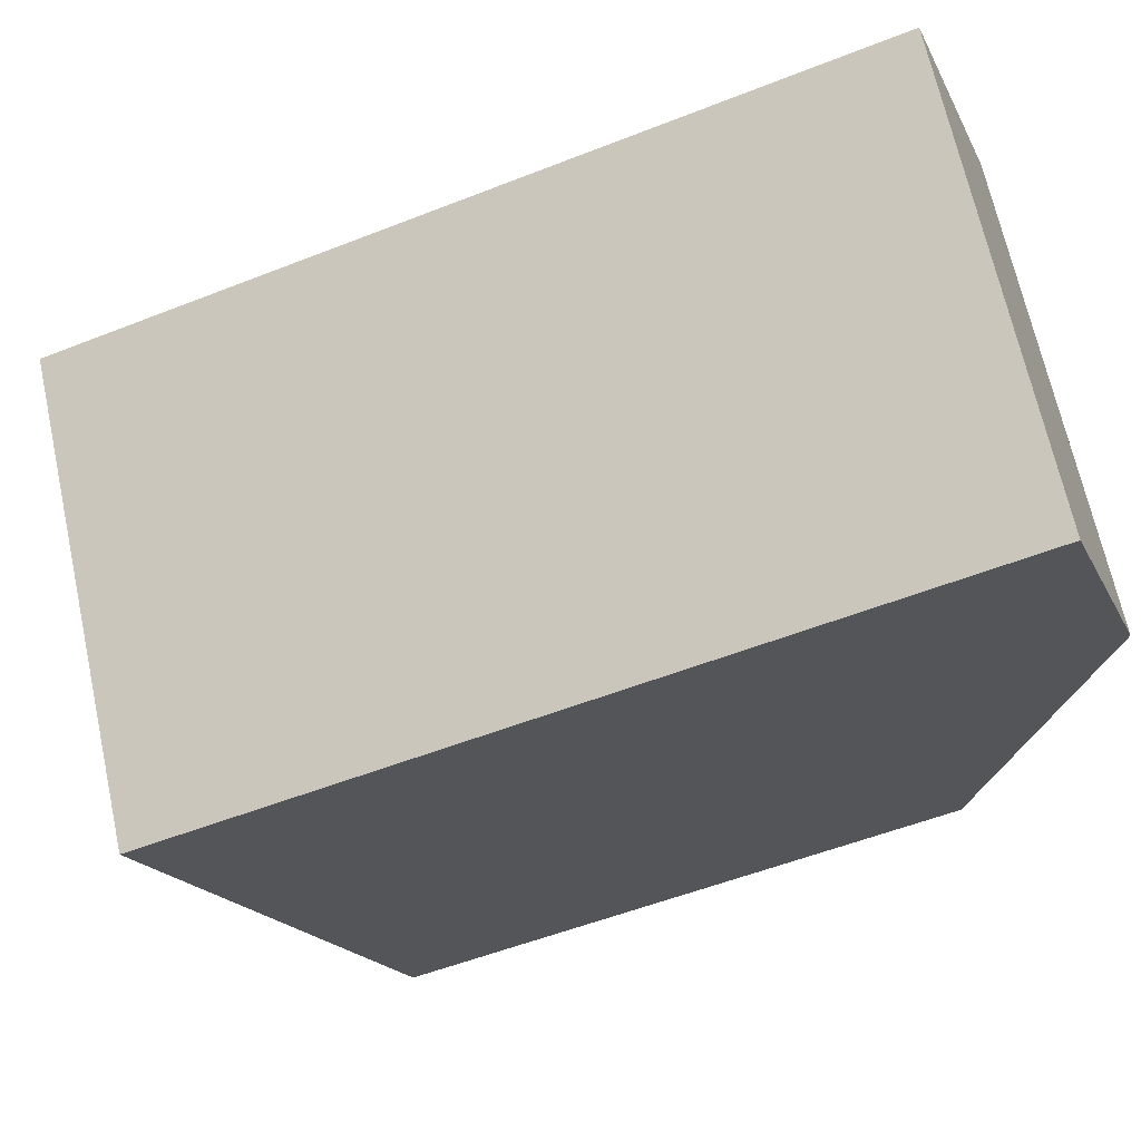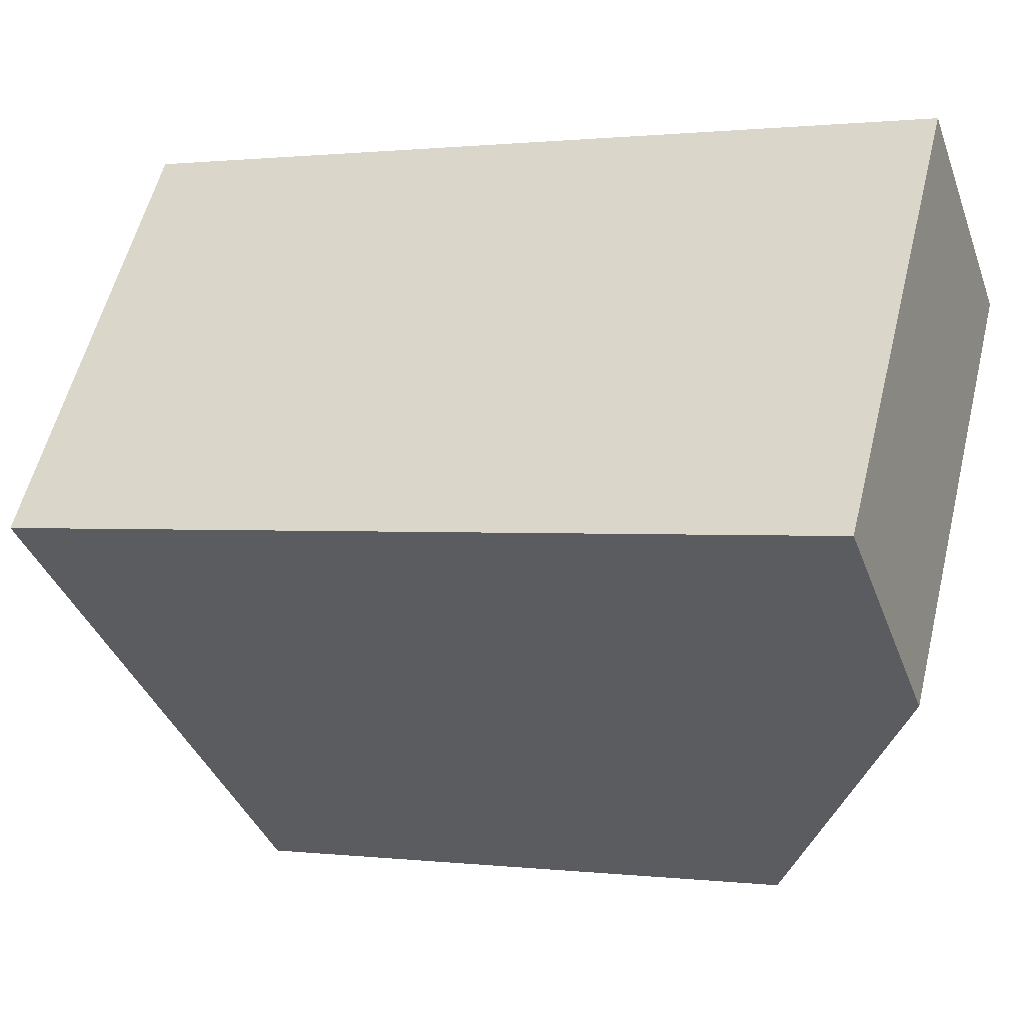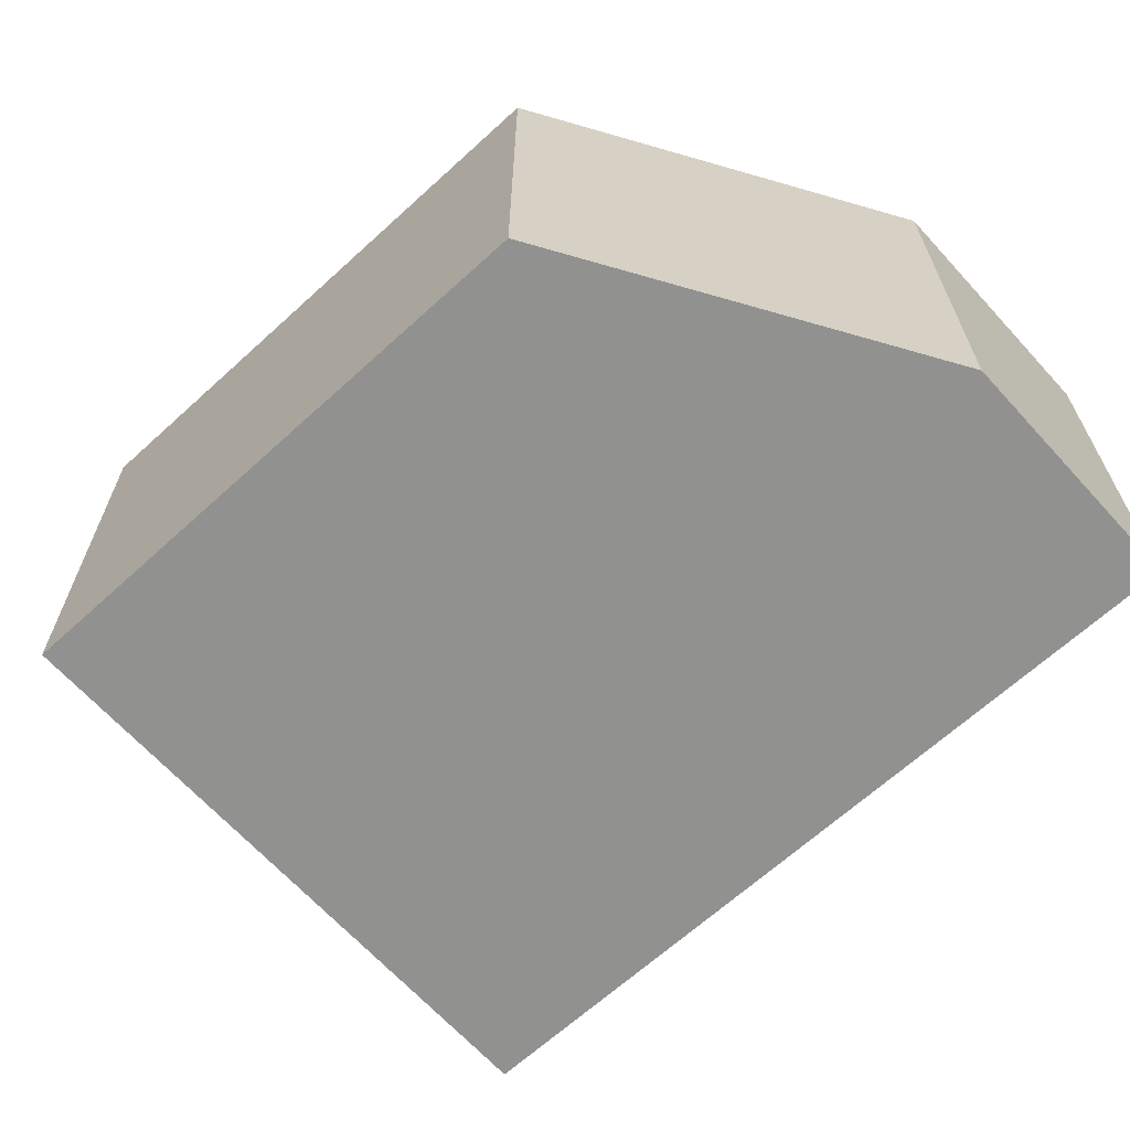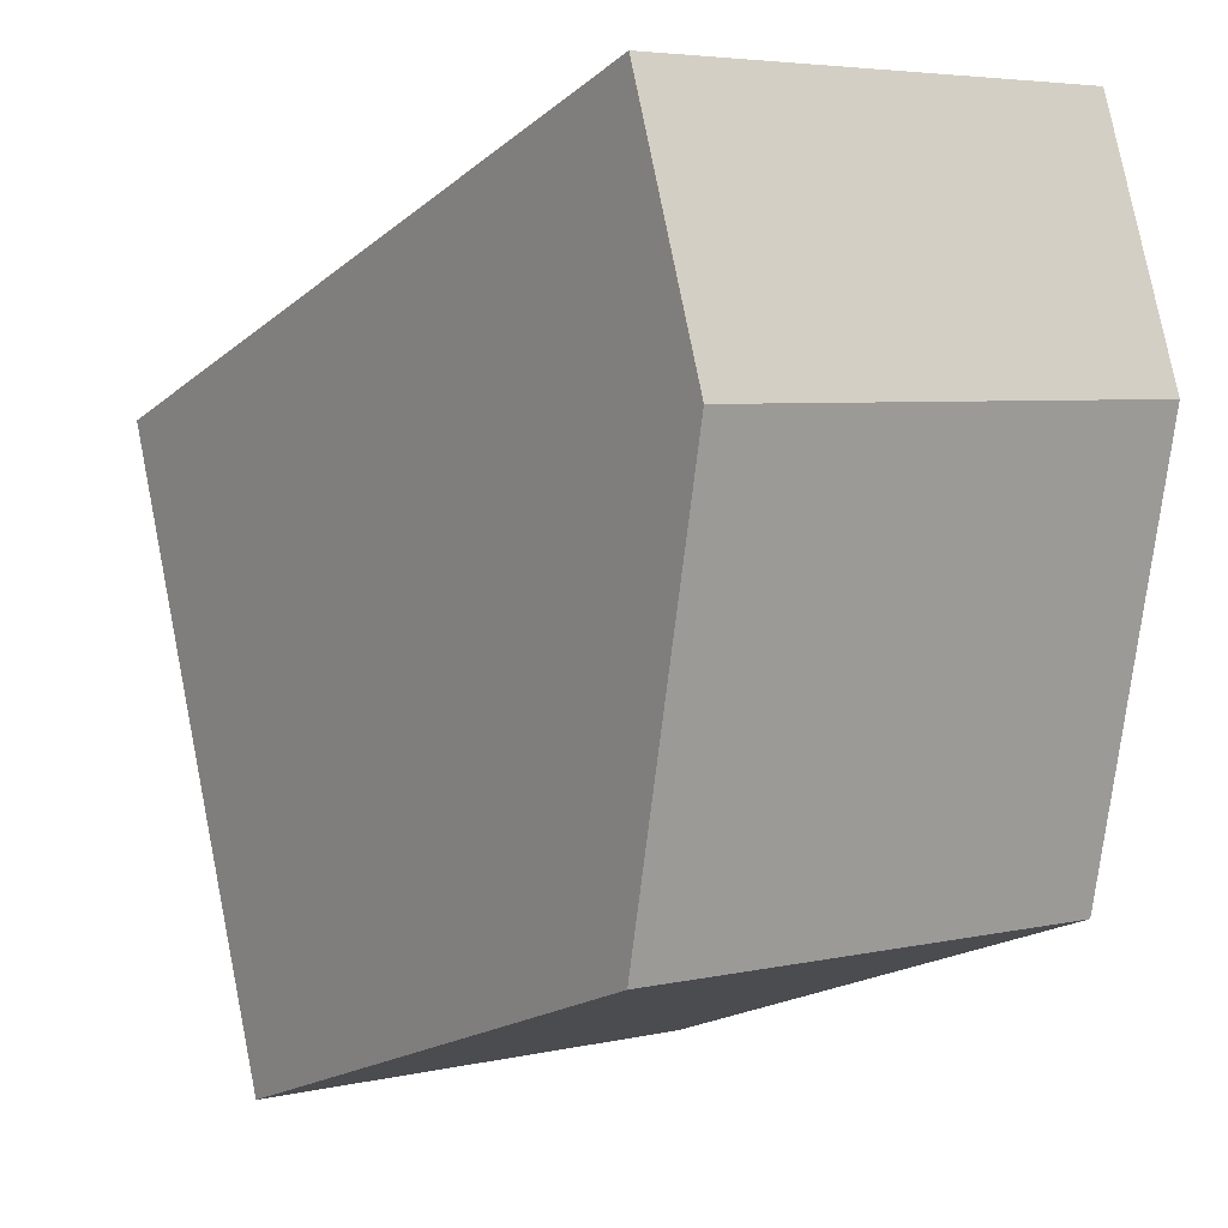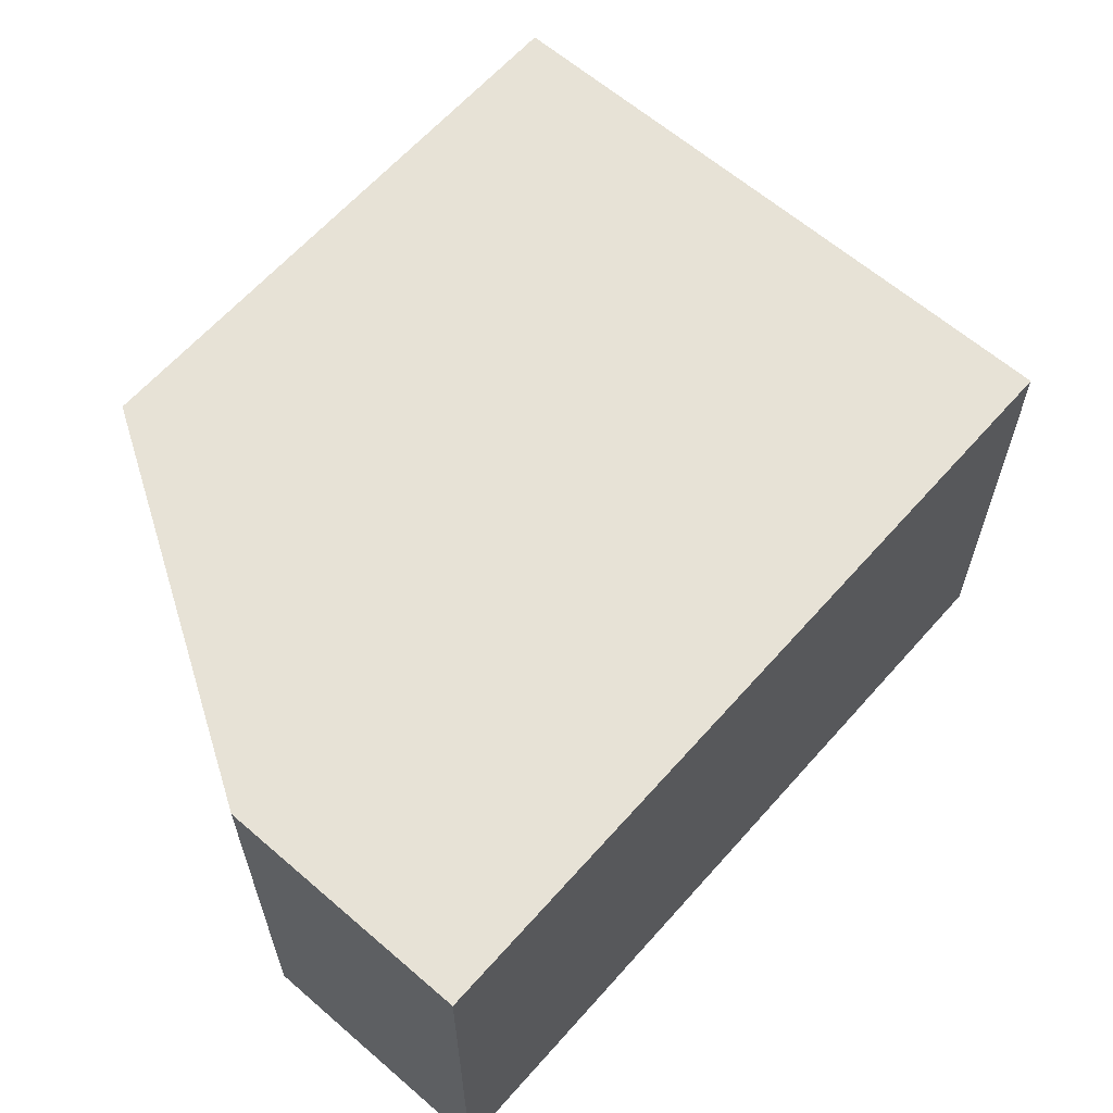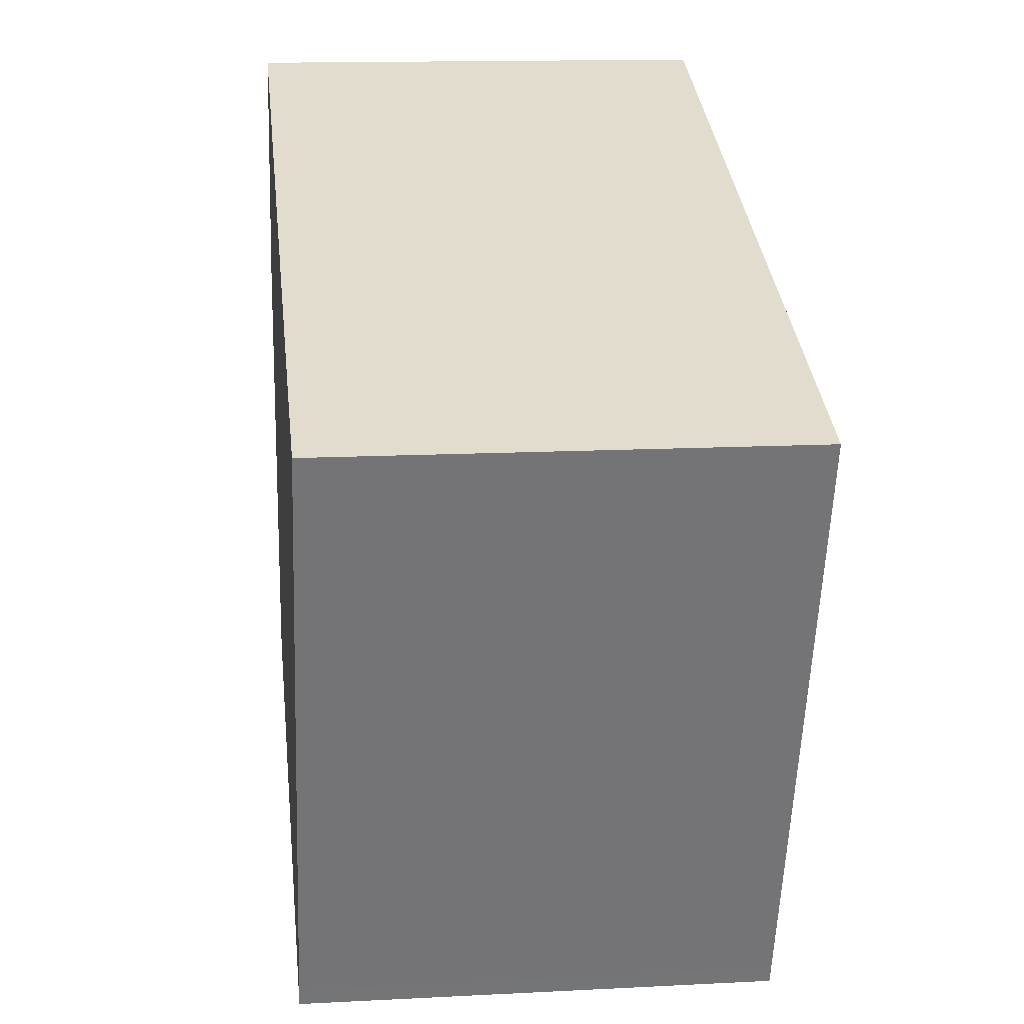
<metadata>
{"format":"obj","ext":"obj","renderer":"f3d","projection":"perspective","resolution":1024,"background":"white","views":[{"elev":67.5,"azim":167.7,"up":"+Z"},{"elev":56.7,"azim":-166.2,"up":"+Z"},{"elev":-65.9,"azim":-118.1,"up":"+Y"},{"elev":4.9,"azim":-125.7,"up":"+Z"},{"elev":62.9,"azim":-29.2,"up":"+Y"},{"elev":14.2,"azim":83.5,"up":"+Z"}]}
</metadata>
<code>
v  0.861 4.489 -4.078
v  6.283 4.489 -5.809
v  6.227 4.489 -5.965
v  8.285 4.489 -0.242
v  4.435 4.489 1.115
v  0 4.489 2.749e-16
v  0.846 4.489 2.38
v  8.285 1.482e-17 -0.242
v  6.283 3.557e-16 -5.809
v  6.227 3.653e-16 -5.965
v  0.861 2.497e-16 -4.078
v  0 0 0
v  0.846 -1.457e-16 2.38
v  4.435 -6.827e-17 1.115
g defaultobject
f 1 2 3
f 2 1 4
f 4 1 5
f 5 1 6
f 5 6 7
f 8 2 4
f 2 8 9
f 2 9 3
f 3 9 10
f 10 1 3
f 1 10 11
f 11 6 1
f 6 11 12
f 12 7 6
f 7 12 13
f 5 8 4
f 8 5 7
f 8 7 14
f 14 7 13
f 9 11 10
f 11 9 8
f 11 8 12
f 12 8 14
f 12 14 13

</code>
